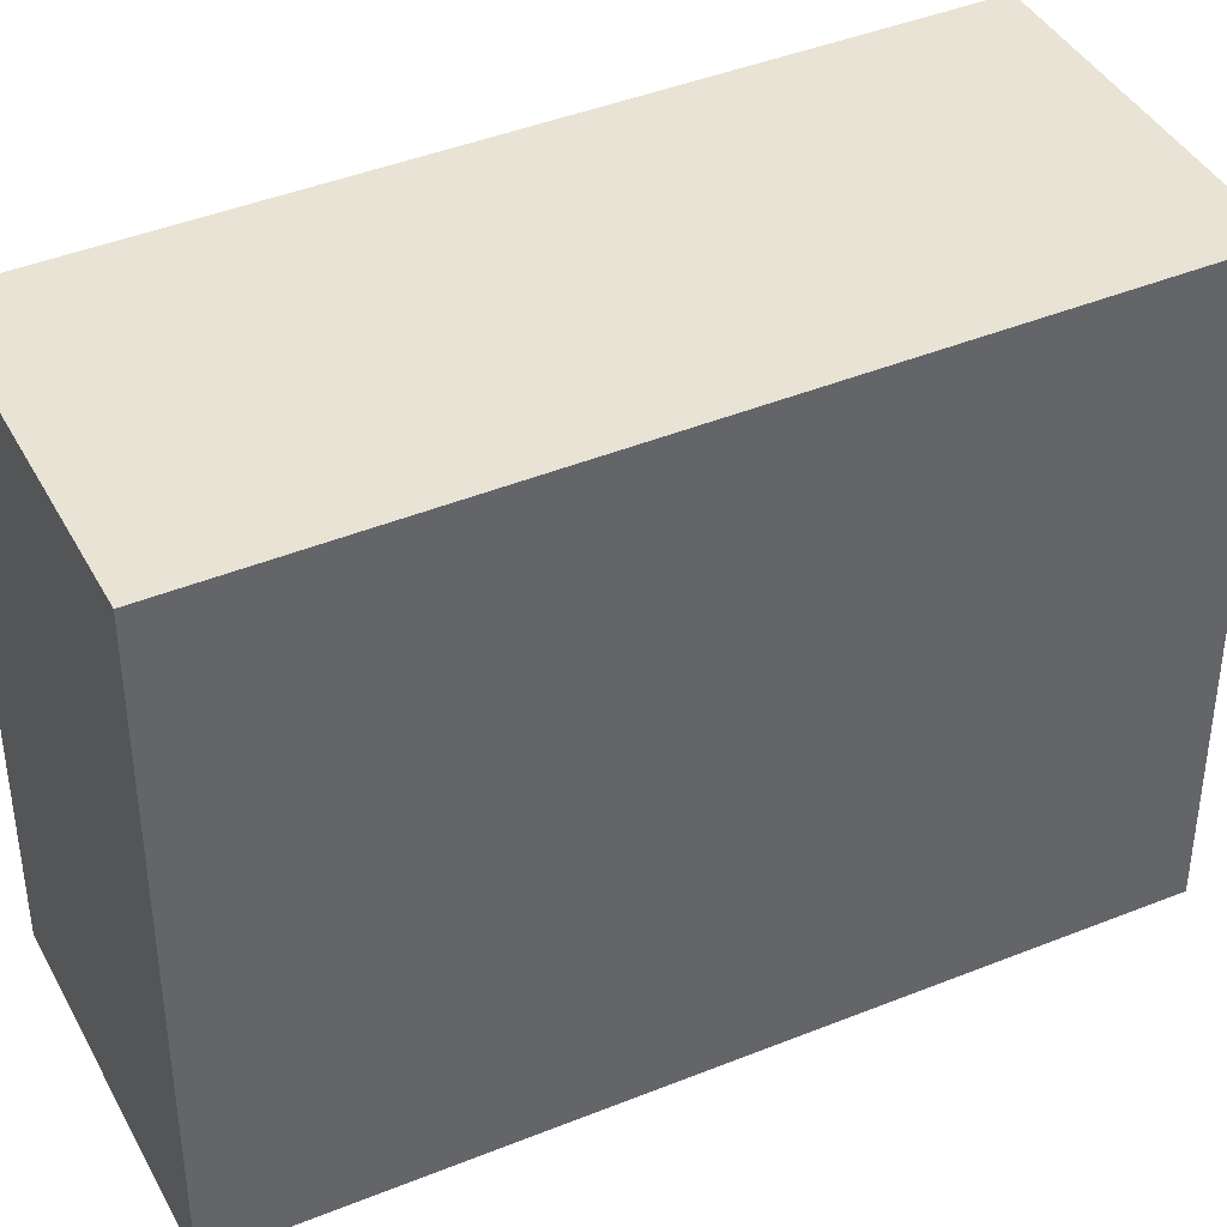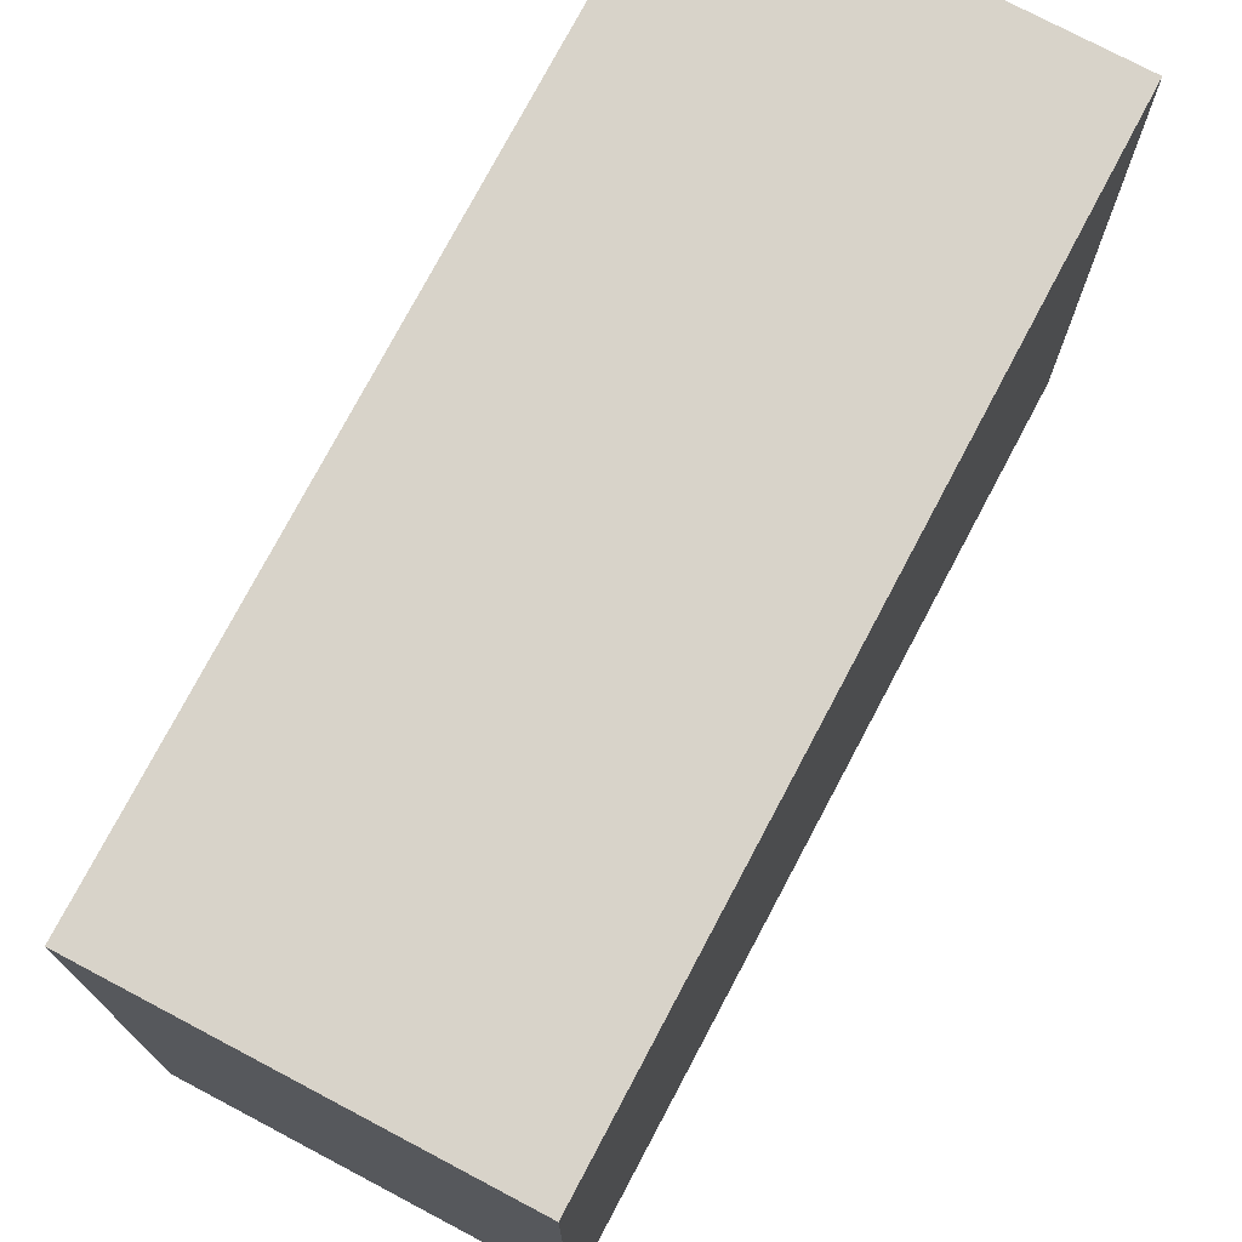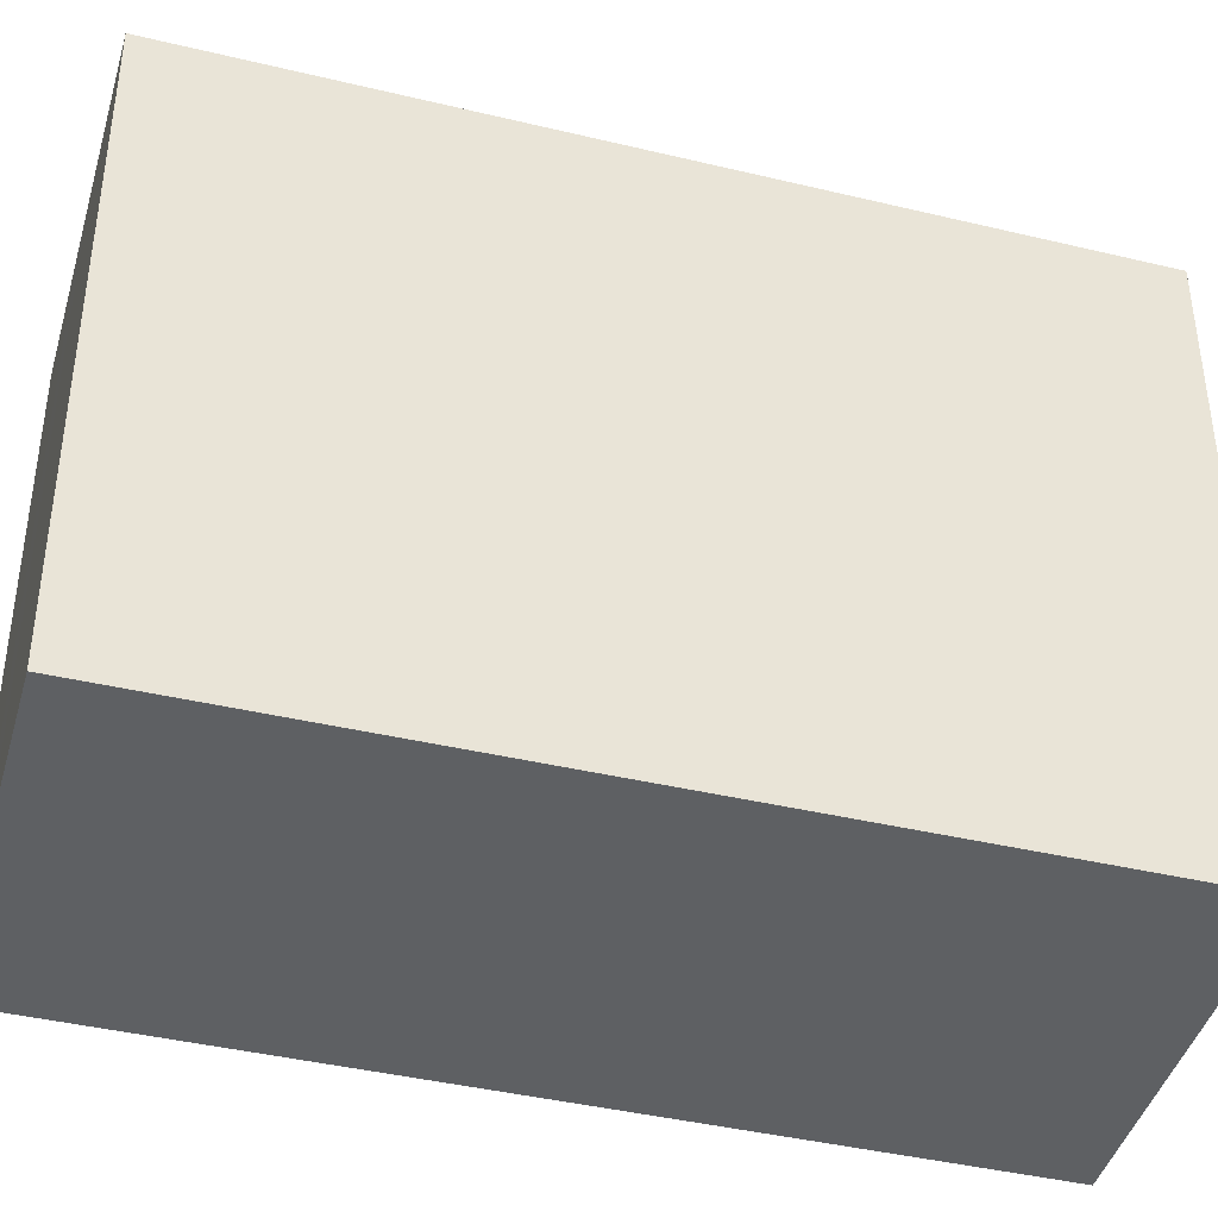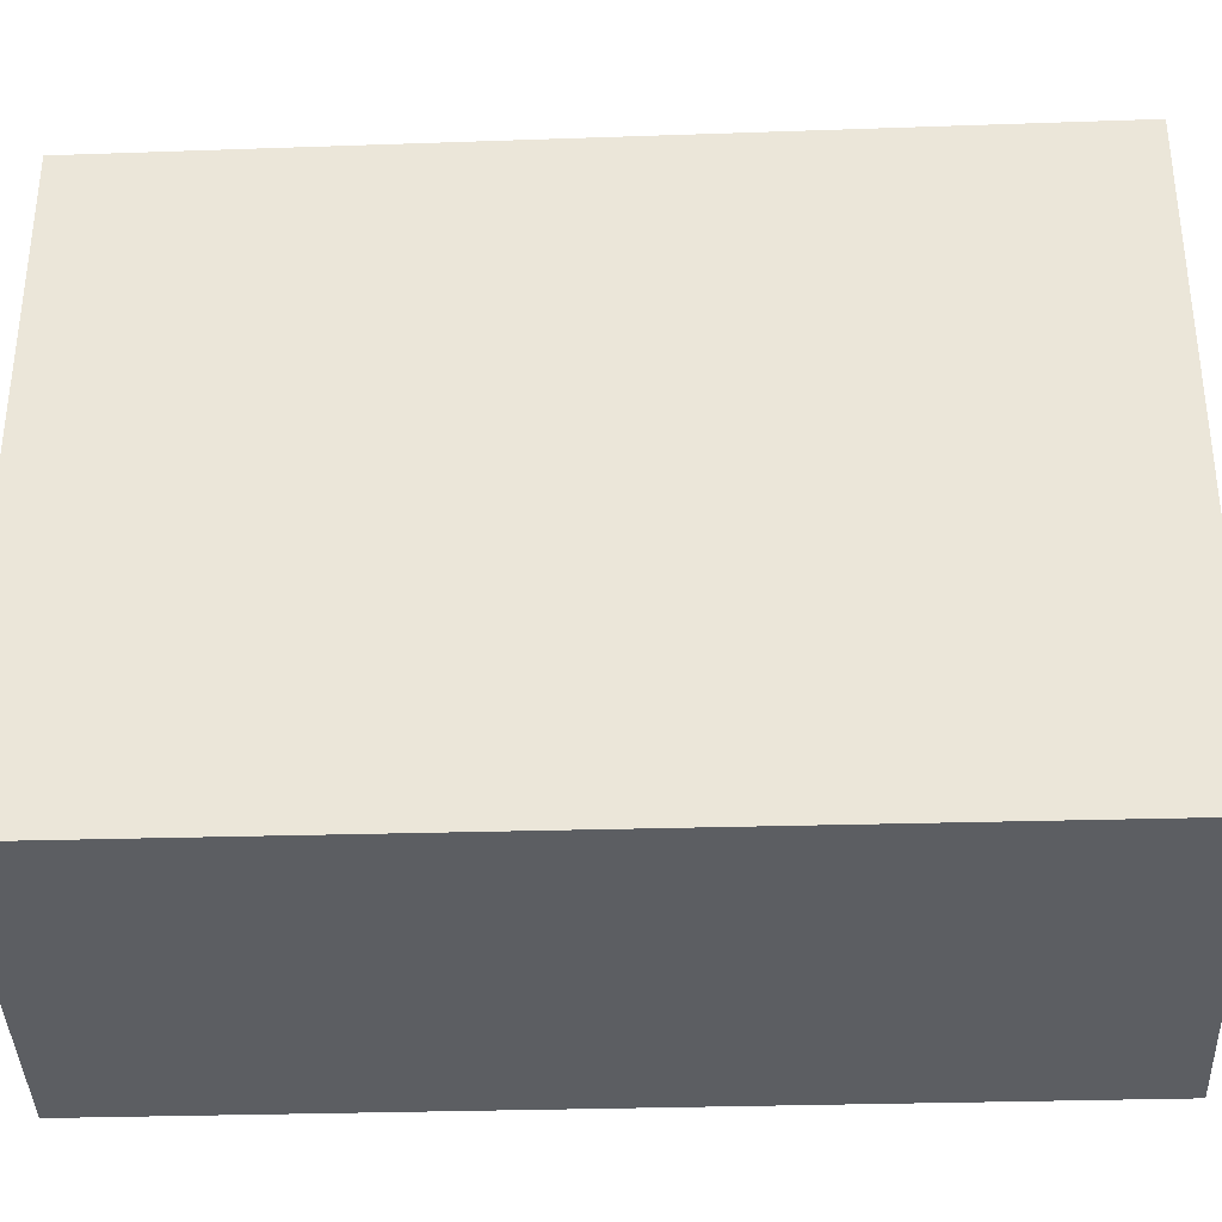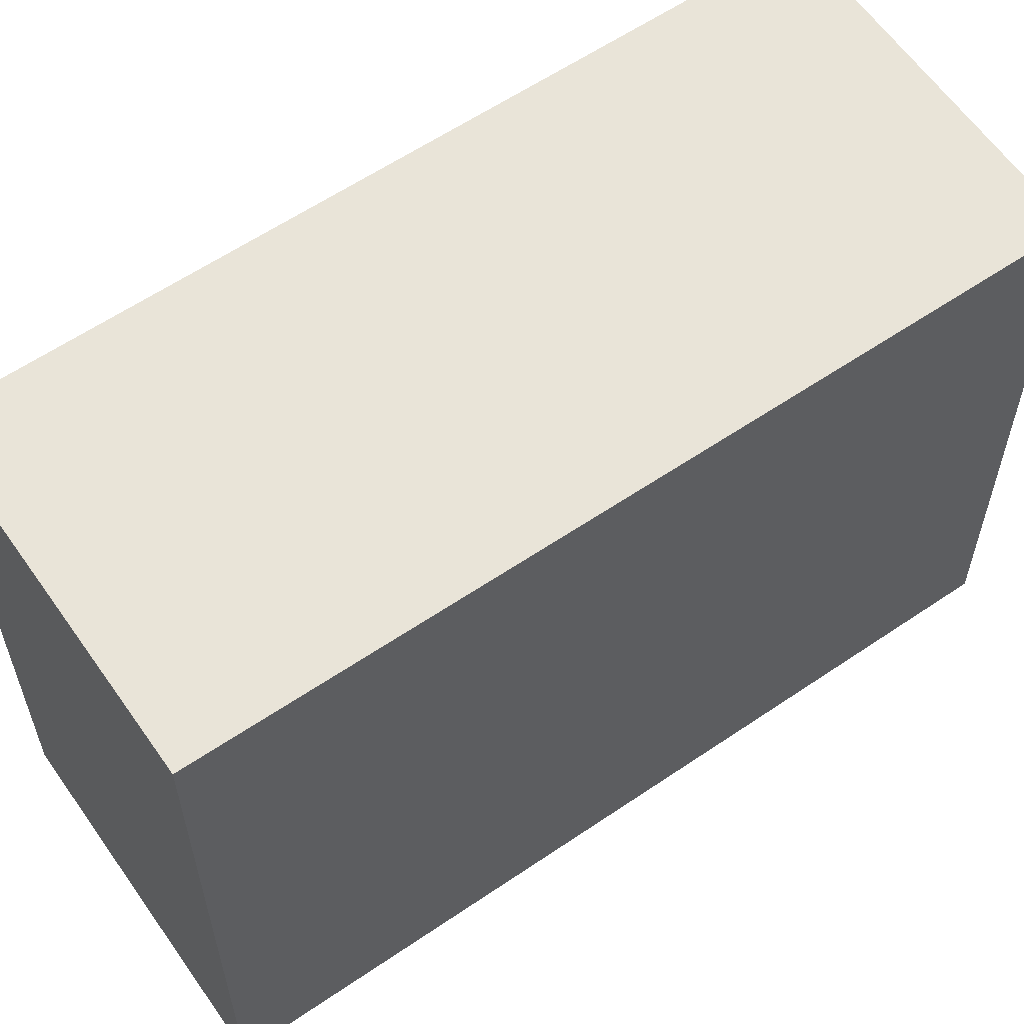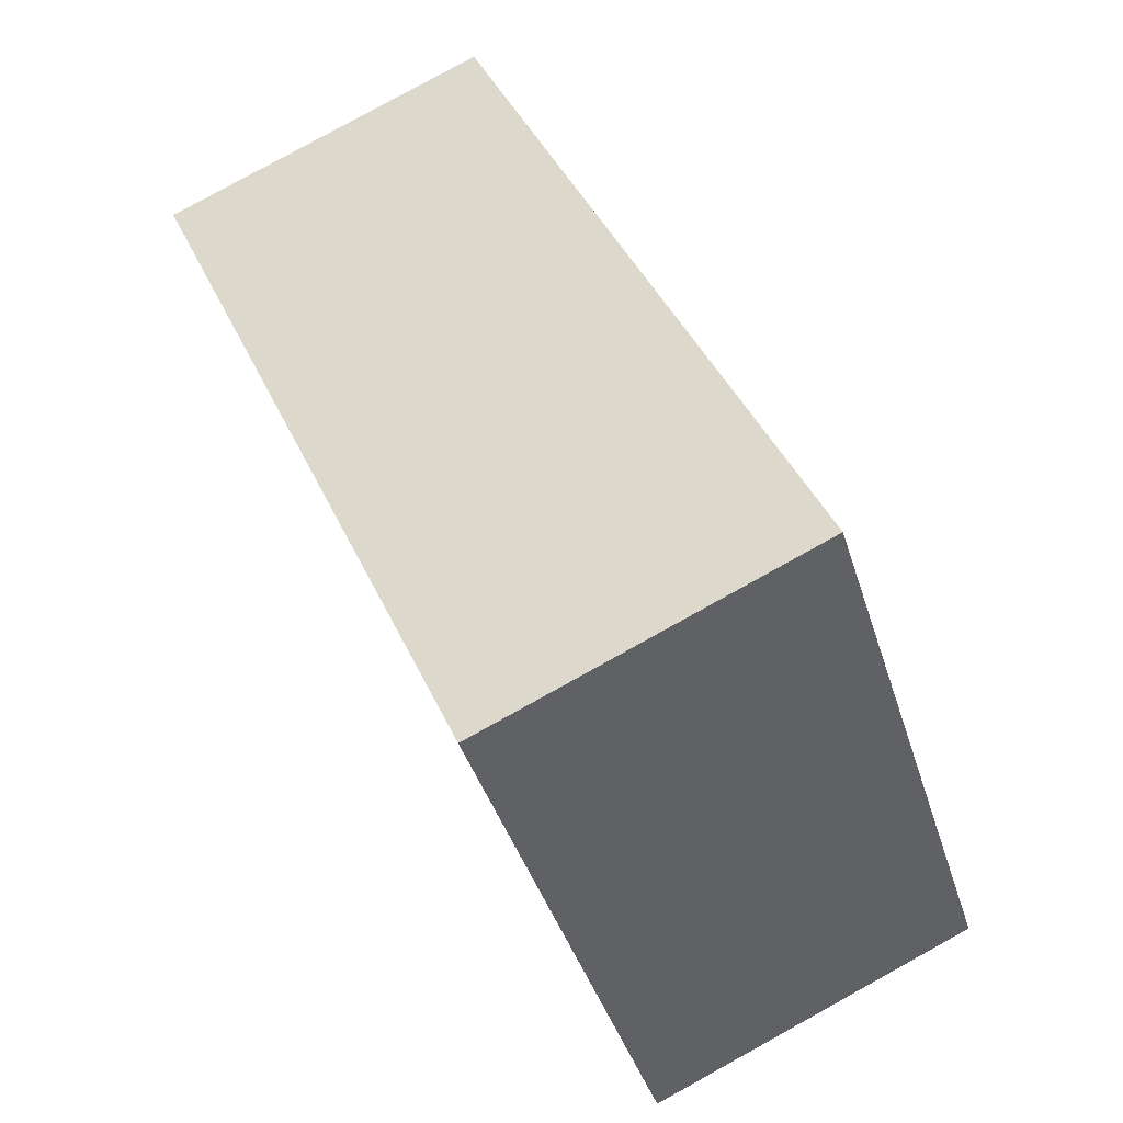
<metadata>
{"format":"obj","ext":"obj","renderer":"f3d","projection":"perspective","resolution":1024,"background":"white","views":[{"elev":41.0,"azim":-92.2,"up":"+Z"},{"elev":75.3,"azim":-128.2,"up":"+Z"},{"elev":-42.5,"azim":98.3,"up":"+Z"},{"elev":-37.6,"azim":-64.1,"up":"+Z"},{"elev":61.1,"azim":79.1,"up":"+Z"},{"elev":-40.9,"azim":16.6,"up":"+Y"}]}
</metadata>
<code>
v 242.7 -2196 9.557
v 247.8 -2193 9.56
v 253.1 -2205 9.7
v 248 -2207 9.698
v 249.8 -2207 9.699
v 244.5 -2195 9.558
v 250.5 -2206 9.699
v 245.3 -2194 9.559
v 250.4 -2206 9.695
v 249.6 -2206 9.695
v 252.9 -2205 9.696
v 253.1 -2205 9.7
v 252.9 -2205 9.696
v 247.8 -2193 9.56
v 252.1 -2203 9.674
v 249.6 -2204 9.673
v 252.1 -2203 9.674
v 252.1 -2203 9.675
v 249.6 -2204 9.674
v 252.1 -2203 9.675
v 247.8 -2207 9.694
v 248.8 -2204 9.672
v 247 -2205 9.672
v 248.8 -2205 9.674
v 247 -2205 9.673
v 248.1 -2205 9.672
v 243.8 -2195 9.558
v 249.1 -2207 9.698
v 248.9 -2207 9.694
v 248.1 -2205 9.673
v 243.8 -2195 9.558
v 242.7 -2196 9.557
v 242.7 -2196 0
v 243.8 -2195 0
v 252.1 -2203 9.674
v 247.8 -2193 9.56
v 247.8 -2193 0
v 252.1 -2203 -1.776e-15
v 253.1 -2205 9.7
v 253.1 -2205 9.7
v 253.1 -2205 0
v 253.1 -2205 0
v 247.8 -2207 9.694
v 248 -2207 9.698
v 248 -2207 -1.776e-15
v 247.8 -2207 0
v 249.1 -2207 9.698
v 249.8 -2207 9.699
v 249.8 -2207 1.776e-15
v 249.1 -2207 1.776e-15
v 245.3 -2194 9.559
v 244.5 -2195 9.558
v 244.5 -2195 0
v 245.3 -2194 0
v 249.8 -2207 9.699
v 250.5 -2206 9.699
v 250.5 -2206 0
v 249.8 -2207 1.776e-15
v 247.8 -2193 9.56
v 245.3 -2194 9.559
v 245.3 -2194 0
v 247.8 -2193 -1.776e-15
v 253.1 -2205 9.7
v 252.9 -2205 9.696
v 252.9 -2205 0
v 253.1 -2205 0
v 250.5 -2206 9.699
v 253.1 -2205 9.7
v 253.1 -2205 0
v 250.5 -2206 0
v 247.8 -2193 9.56
v 247.8 -2193 9.56
v 247.8 -2193 -1.776e-15
v 247.8 -2193 0
v 252.1 -2203 9.675
v 252.1 -2203 9.674
v 252.1 -2203 -1.776e-15
v 252.1 -2203 0
v 252.9 -2205 9.696
v 252.1 -2203 9.675
v 252.1 -2203 0
v 252.9 -2205 0
v 247 -2205 9.673
v 247.8 -2207 9.694
v 247.8 -2207 0
v 247 -2205 0
v 242.7 -2196 9.557
v 247 -2205 9.672
v 247 -2205 1.776e-15
v 242.7 -2196 0
v 247 -2205 9.672
v 247 -2205 9.673
v 247 -2205 0
v 247 -2205 1.776e-15
v 244.5 -2195 9.558
v 243.8 -2195 9.558
v 243.8 -2195 0
v 244.5 -2195 0
v 248 -2207 9.698
v 249.1 -2207 9.698
v 249.1 -2207 1.776e-15
v 248 -2207 -1.776e-15
v 242.7 -2196 0
v 247.8 -2193 0
v 253.1 -2205 0
v 248 -2207 0
f 15 14 2 17
f 27 6 22 26
f 22 6 8 16
f 9 7 5 10
f 13 11 3 12
f 12 7 9 13
f 16 8 14 15
f 19 16 15 18
f 18 15 17 20
f 18 13 9 19
f 20 11 13 18
f 29 10 5 28
f 26 22 24 30
f 24 22 16 19
f 30 24 10 29
f 19 9 10 24
f 26 23 1 27
f 28 4 21 29
f 30 25 23 26
f 29 21 25 30
f 32 33 34 31
f 36 37 38 35
f 40 41 42 39
f 44 45 46 43
f 48 49 50 47
f 52 53 54 51
f 56 57 58 55
f 60 61 62 59
f 64 65 66 63
f 68 69 70 67
f 72 73 74 71
f 76 77 78 75
f 80 81 82 79
f 84 85 86 83
f 88 89 90 87
f 92 93 94 91
f 96 97 98 95
f 100 101 102 99
f 104 105 106 103

</code>
